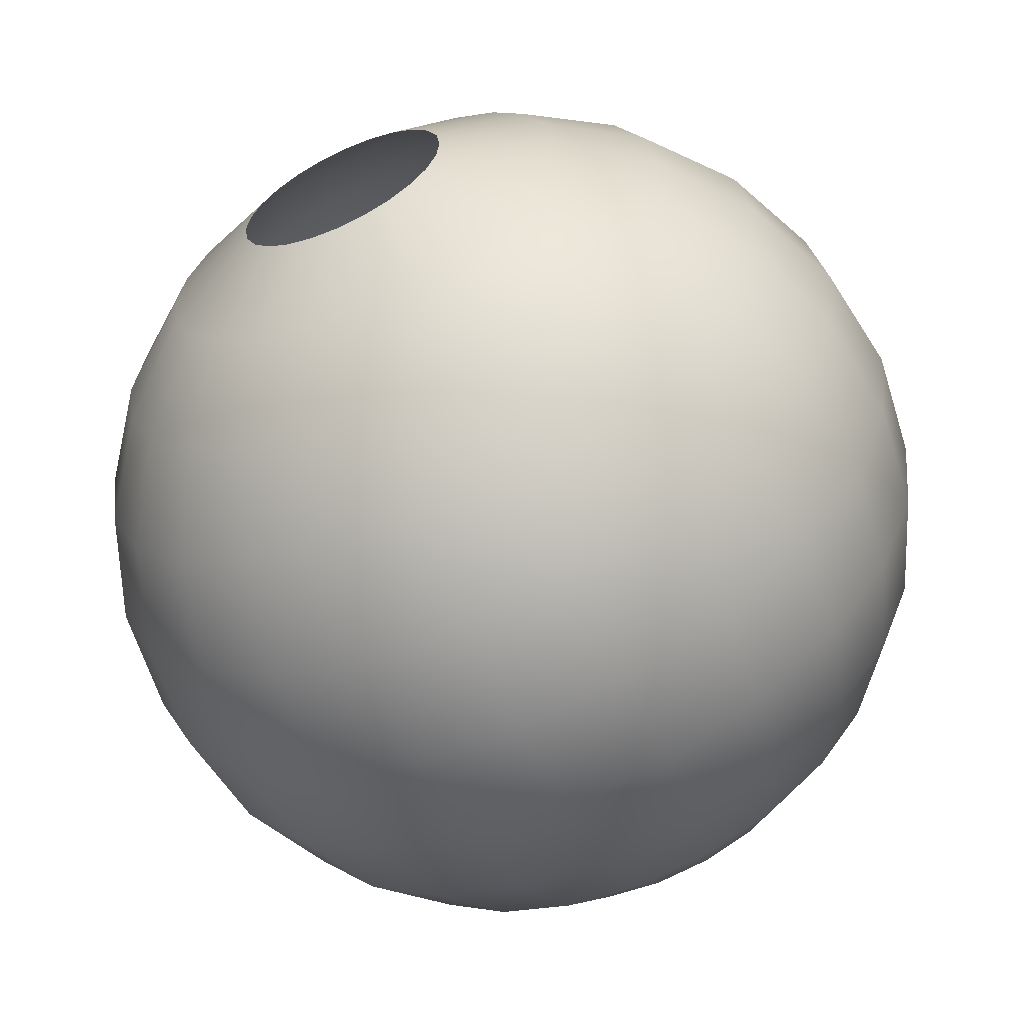
<metadata>
{"format":"obj","ext":"obj","renderer":"f3d","projection":"perspective","resolution":1024,"background":"white","views":[{"elev":50.2,"azim":-48.8,"up":"+Y"}]}
</metadata>
<code>
v -0.001506 0.2031 0.04739
v -0.01136 0.2044 0.04999
v -0.01538 0.206 0.05281
v -0.01843 0.2082 0.05641
v -0.02029 0.2107 0.06053
v -0.02083 0.2134 0.06491
v -0.01792 0.2187 0.07322
v 0.003646 0.2035 0.04777
v 0.008482 0.2046 0.04928
v 0.01593 0.2085 0.05518
v 0.01804 0.211 0.05916
v 0.0183 0.2165 0.06786
v 0.0134 0.2212 0.07558
v 0.009373 0.2228 0.0784
v -0.000477 0.2242 0.08101
v -0.006623 0.2034 0.04814
v -0.02002 0.2162 0.06923
v -0.01466 0.221 0.07659
v -0.00563 0.2238 0.08062
v 0.01267 0.2063 0.05181
v 0.01885 0.2138 0.06349
v 0.01645 0.219 0.07199
v 0.00464 0.2238 0.08025
v -0.01175 0.1872 0.03706
v -0.02095 0.1892 0.04066
v -0.02878 0.1924 0.04614
v -0.03471 0.1966 0.05313
v -0.03832 0.2015 0.06115
v -0.03938 0.2068 0.06966
v -0.0378 0.2121 0.07808
v -0.03371 0.2171 0.08582
v -0.01047 0.2227 0.07911
v 0.008228 0.1874 0.03634
v 0.01764 0.1895 0.03928
v 0.02578 0.1928 0.04419
v 0.03212 0.1971 0.05074
v 0.03622 0.2021 0.05849
v 0.03779 0.2074 0.0669
v 0.03674 0.2127 0.07541
v 0.03313 0.2176 0.08343
v 0.0272 0.2218 0.09042
v 0.01937 0.225 0.09591
v 0.01016 0.227 0.0995
v -0.001792 0.1866 0.03559
v -0.02737 0.2214 0.09238
v -0.01922 0.2247 0.09729
v -0.009812 0.2268 0.1002
v 0.000209 0.2276 0.101
v -0.016 0.1685 0.03054
v -0.02905 0.1713 0.03564
v -0.04016 0.1758 0.04341
v -0.04856 0.1817 0.05332
v -0.05368 0.1887 0.0647
v -0.05518 0.1962 0.07676
v -0.05294 0.2038 0.08869
v -0.04714 0.2108 0.09967
v 0.01232 0.1687 0.02952
v 0.02565 0.1717 0.03368
v 0.03721 0.1764 0.04064
v 0.04619 0.1825 0.04993
v 0.052 0.1896 0.06092
v 0.05423 0.1971 0.07285
v 0.05273 0.2046 0.08491
v 0.04761 0.2116 0.09629
v 0.03921 0.2176 0.1062
v 0.02811 0.2221 0.114
v 0.01506 0.2249 0.1191
v -0.001891 0.1676 0.02845
v -0.03815 0.2169 0.109
v -0.0266 0.2216 0.1159
v -0.01326 0.2247 0.1201
v 0.000946 0.2258 0.1212
v -0.001796 0.1474 0.02647
v -0.0191 0.1485 0.02903
v -0.03511 0.1519 0.03529
v -0.04873 0.1575 0.04482
v -0.06531 0.1733 0.07093
v -0.06715 0.1825 0.08572
v -0.05729 0.2004 0.1138
v -0.04627 0.2079 0.1252
v 0.01563 0.1488 0.02779
v 0.03198 0.1525 0.03289
v 0.04616 0.1583 0.04142
v 0.0643 0.1744 0.06629
v 0.0652 0.1929 0.09572
v 0.04862 0.2087 0.1218
v 0.035 0.2143 0.1314
v 0.01899 0.2177 0.1376
v 0.001684 0.2188 0.1402
v -0.05903 0.1648 0.05697
v -0.06441 0.1918 0.1004
v -0.0321 0.2137 0.1338
v -0.01574 0.2174 0.1389
v 0.05718 0.1657 0.05282
v 0.06704 0.1836 0.08092
v 0.05892 0.2014 0.1097
v -0.001512 0.1274 0.02977
v -0.02083 0.1286 0.03263
v -0.03871 0.1324 0.03962
v -0.05391 0.1386 0.05026
v -0.07243 0.1563 0.07941
v -0.07448 0.1666 0.09593
v -0.07143 0.1769 0.1123
v -0.06347 0.1866 0.1273
v -0.03534 0.2014 0.1496
v 0.01794 0.1289 0.03124
v 0.0362 0.1331 0.03694
v 0.05203 0.1395 0.04647
v 0.07229 0.1575 0.07423
v 0.07534 0.1679 0.09057
v 0.07329 0.1781 0.1071
v 0.06628 0.1877 0.1227
v 0.05477 0.1958 0.1362
v 0.03957 0.202 0.1469
v 0.02169 0.2059 0.1539
v -0.06542 0.1468 0.06383
v -0.05117 0.195 0.14
v -0.01708 0.2055 0.1553
v 0.002372 0.2071 0.1567
v 0.06433 0.1479 0.05919
v -0.001061 0.1089 0.03814
v 0.0191 0.1105 0.03966
v -0.02108 0.1102 0.0411
v -0.0396 0.1142 0.04834
v -0.05536 0.1206 0.05937
v -0.07455 0.1389 0.08957
v -0.07667 0.1496 0.1067
v -0.07351 0.1603 0.1236
v -0.05251 0.1789 0.1524
v -0.03612 0.1856 0.1623
v -0.01719 0.1899 0.1682
v 0.03802 0.1148 0.04557
v 0.06717 0.1301 0.06862
v 0.07857 0.1509 0.1011
v 0.06918 0.1714 0.1344
v 0.05726 0.1798 0.1485
v 0.04151 0.1863 0.1595
v 0.02299 0.1902 0.1667
v 0.002964 0.1915 0.1697
v -0.06728 0.129 0.07343
v -0.06527 0.1703 0.1392
v 0.05442 0.1215 0.05544
v 0.07541 0.1402 0.08421
v 0.07645 0.1615 0.1183
v -0.01983 0.09448 0.05386
v -0.000472 0.09328 0.051
v -0.03773 0.09831 0.06086
v -0.05297 0.1045 0.07152
v -0.06449 0.1127 0.08512
v -0.07152 0.1223 0.1007
v -0.07051 0.1429 0.1336
v -0.06254 0.1526 0.1487
v -0.05022 0.161 0.1615
v -0.03436 0.1674 0.171
v -0.01607 0.1716 0.1767
v 0.03731 0.09893 0.05818
v 0.05316 0.1054 0.06773
v 0.06549 0.1138 0.08047
v 0.07652 0.1338 0.1119
v 0.07447 0.1441 0.1285
v 0.05591 0.1618 0.1577
v 0.04068 0.168 0.1683
v 0.02278 0.1719 0.1753
v 0.01902 0.0948 0.05247
v -0.07357 0.1326 0.1173
v 0.00342 0.1731 0.1782
v 0.07346 0.1234 0.09554
v 0.06744 0.1537 0.1441
v -0.01716 0.08255 0.07004
v -0.03323 0.08599 0.07633
v 0.000215 0.08147 0.06747
v -0.0469 0.09157 0.08589
v -0.06355 0.1075 0.1121
v -0.06539 0.1167 0.127
v -0.06265 0.126 0.1416
v -0.0555 0.1347 0.1552
v -0.04443 0.1422 0.1666
v -0.0302 0.148 0.1752
v -0.01378 0.1517 0.1803
v 0.03413 0.08655 0.07392
v 0.04835 0.09236 0.08249
v 0.05942 0.09986 0.09392
v 0.06657 0.1086 0.1074
v 0.06932 0.1178 0.1221
v 0.06116 0.1357 0.151
v 0.05082 0.143 0.1632
v 0.03715 0.1486 0.1728
v 0.003708 0.1531 0.1816
v 0.01771 0.08284 0.06879
v -0.05724 0.0989 0.0981
v 0.06747 0.1271 0.137
v 0.02108 0.152 0.179
v -0.01325 0.07522 0.08854
v -0.02639 0.07804 0.09368
v -0.03757 0.0826 0.1015
v 0.000952 0.07434 0.08644
v -0.04603 0.08859 0.1115
v -0.05118 0.0956 0.1229
v -0.05269 0.1032 0.1351
v -0.05044 0.1108 0.1471
v -0.0446 0.1179 0.1581
v -0.03555 0.124 0.1675
v -0.02392 0.1288 0.1745
v -0.01049 0.1318 0.1787
v 0.02868 0.07849 0.09171
v 0.04031 0.08324 0.09872
v 0.04936 0.08937 0.1081
v 0.05745 0.1041 0.1311
v 0.05595 0.1116 0.1433
v 0.04233 0.1246 0.1647
v 0.03115 0.1292 0.1725
v 0.01801 0.132 0.1777
v 0.01525 0.07546 0.08752
v 0.003808 0.1329 0.1798
v 0.05521 0.09648 0.1191
v 0.05079 0.1187 0.1547
v 0.00169 0.07236 0.1066
v -0.008379 0.07299 0.1081
v -0.01769 0.07498 0.1117
v -0.02562 0.07822 0.1173
v -0.03161 0.08246 0.1244
v -0.03527 0.08744 0.1325
v -0.03633 0.0928 0.1411
v -0.0306 0.1032 0.1574
v -0.02419 0.1076 0.1641
v -0.01594 0.1109 0.169
v -0.006424 0.1131 0.172
v 0.003714 0.1139 0.1728
v 0.01183 0.07315 0.1074
v 0.02134 0.0753 0.1103
v 0.02959 0.07867 0.1153
v 0.036 0.08302 0.1219
v 0.04015 0.08806 0.1298
v 0.04174 0.09344 0.1383
v 0.03701 0.1038 0.155
v 0.03102 0.108 0.1621
v 0.0231 0.1113 0.1676
v 0.01378 0.1133 0.1713
v -0.03474 0.09818 0.1496
v 0.04067 0.0988 0.1469
v 0.002378 0.07568 0.1266
v -0.002869 0.076 0.1274
v -0.007722 0.07704 0.1293
v -0.01185 0.07873 0.1322
v -0.01498 0.08094 0.1358
v -0.01688 0.08353 0.1401
v -0.01744 0.08632 0.1446
v -0.01445 0.09175 0.1531
v -0.01111 0.09402 0.1565
v -0.006809 0.09577 0.1591
v -0.00185 0.09689 0.1607
v 0.003433 0.09731 0.1611
v 0.007661 0.07609 0.127
v 0.01262 0.07721 0.1285
v 0.01692 0.07896 0.1311
v 0.02026 0.08123 0.1346
v 0.02242 0.08385 0.1387
v 0.02325 0.08666 0.1431
v 0.02079 0.09205 0.1518
v 0.01766 0.09426 0.1555
v 0.01353 0.09594 0.1584
v 0.00868 0.09698 0.1603
v -0.01661 0.08913 0.149
v 0.02269 0.08945 0.1476
v 0.002969 0.08405 0.1451
v 0.002902 0.08406 0.1451
v 0.00284 0.08407 0.1451
v 0.002787 0.08409 0.1451
v 0.002747 0.08412 0.1452
v 0.002723 0.08415 0.1452
v 0.002726 0.08423 0.1453
v 0.002754 0.08426 0.1454
v 0.002797 0.08429 0.1454
v 0.002852 0.08431 0.1455
v 0.002915 0.08433 0.1455
v 0.002983 0.08433 0.1455
v 0.003037 0.08406 0.1451
v 0.0031 0.08407 0.1451
v 0.003155 0.0841 0.1451
v 0.003198 0.08413 0.1452
v 0.003226 0.08416 0.1452
v 0.003236 0.0842 0.1453
v 0.003205 0.08426 0.1454
v 0.003165 0.08429 0.1454
v 0.003112 0.08431 0.1455
v 0.00305 0.08433 0.1455
v 0.002716 0.08419 0.1453
v 0.003229 0.08423 0.1453
f 1 24 16
f 16 24 1
f 16 25 2
f 2 25 16
f 2 26 3
f 3 26 2
f 3 27 4
f 4 27 3
f 4 28 5
f 5 28 4
f 5 29 6
f 6 29 5
f 6 30 17
f 17 30 6
f 30 7 17
f 17 7 30
f 31 18 7
f 7 18 31
f 33 1 8
f 8 1 33
f 34 8 9
f 9 8 34
f 35 9 20
f 20 9 35
f 36 20 10
f 10 20 36
f 37 10 11
f 11 10 37
f 38 11 21
f 21 11 38
f 12 38 21
f 21 38 12
f 22 39 12
f 12 39 22
f 13 40 22
f 22 40 13
f 14 41 13
f 13 41 14
f 23 42 14
f 14 42 23
f 15 43 23
f 23 43 15
f 24 1 44
f 44 1 24
f 25 16 24
f 24 16 25
f 26 2 25
f 25 2 26
f 27 3 26
f 26 3 27
f 28 4 27
f 27 4 28
f 29 5 28
f 28 5 29
f 30 6 29
f 29 6 30
f 7 30 31
f 31 30 7
f 18 31 45
f 45 31 18
f 45 32 18
f 18 32 45
f 46 19 32
f 32 19 46
f 47 15 19
f 19 15 47
f 1 33 44
f 44 33 1
f 8 34 33
f 33 34 8
f 9 35 34
f 34 35 9
f 20 36 35
f 35 36 20
f 10 37 36
f 36 37 10
f 11 38 37
f 37 38 11
f 38 12 39
f 39 12 38
f 39 22 40
f 40 22 39
f 40 13 41
f 41 13 40
f 41 14 42
f 42 14 41
f 42 23 43
f 43 23 42
f 43 15 48
f 48 15 43
f 44 49 24
f 24 49 44
f 24 50 25
f 25 50 24
f 25 51 26
f 26 51 25
f 26 52 27
f 27 52 26
f 27 53 28
f 28 53 27
f 28 54 29
f 29 54 28
f 29 55 30
f 30 55 29
f 55 31 30
f 30 31 55
f 56 45 31
f 31 45 56
f 32 45 46
f 46 45 32
f 19 46 47
f 47 46 19
f 15 47 48
f 48 47 15
f 57 44 33
f 33 44 57
f 58 33 34
f 34 33 58
f 59 34 35
f 35 34 59
f 60 35 36
f 36 35 60
f 61 36 37
f 37 36 61
f 62 37 38
f 38 37 62
f 63 38 39
f 39 38 63
f 40 63 39
f 39 63 40
f 41 64 40
f 40 64 41
f 42 65 41
f 41 65 42
f 43 66 42
f 42 66 43
f 48 67 43
f 43 67 48
f 49 44 68
f 68 44 49
f 50 24 49
f 49 24 50
f 51 25 50
f 50 25 51
f 52 26 51
f 51 26 52
f 53 27 52
f 52 27 53
f 54 28 53
f 53 28 54
f 55 29 54
f 54 29 55
f 31 55 56
f 56 55 31
f 45 56 69
f 69 56 45
f 69 46 45
f 45 46 69
f 70 47 46
f 46 47 70
f 71 48 47
f 47 48 71
f 44 57 68
f 68 57 44
f 33 58 57
f 57 58 33
f 34 59 58
f 58 59 34
f 35 60 59
f 59 60 35
f 36 61 60
f 60 61 36
f 37 62 61
f 61 62 37
f 38 63 62
f 62 63 38
f 63 40 64
f 64 40 63
f 64 41 65
f 65 41 64
f 65 42 66
f 66 42 65
f 66 43 67
f 67 43 66
f 67 48 72
f 72 48 67
f 73 49 68
f 68 49 73
f 74 50 49
f 49 50 74
f 75 51 50
f 50 51 75
f 76 52 51
f 51 52 76
f 52 77 53
f 53 77 52
f 77 54 53
f 53 54 77
f 78 55 54
f 54 55 78
f 55 79 56
f 56 79 55
f 56 80 69
f 69 80 56
f 46 69 70
f 70 69 46
f 47 70 71
f 71 70 47
f 48 71 72
f 72 71 48
f 57 73 68
f 68 73 57
f 58 81 57
f 57 81 58
f 59 82 58
f 58 82 59
f 60 83 59
f 59 83 60
f 84 60 61
f 61 60 84
f 62 84 61
f 61 84 62
f 85 62 63
f 63 62 85
f 64 85 63
f 63 85 64
f 86 64 65
f 65 64 86
f 87 65 66
f 66 65 87
f 88 66 67
f 67 66 88
f 89 67 72
f 72 67 89
f 49 73 74
f 74 73 49
f 50 74 75
f 75 74 50
f 51 75 76
f 76 75 51
f 52 76 90
f 90 76 52
f 77 52 90
f 90 52 77
f 54 77 78
f 78 77 54
f 55 78 91
f 91 78 55
f 79 55 91
f 91 55 79
f 80 56 79
f 79 56 80
f 92 69 80
f 80 69 92
f 69 92 70
f 70 92 69
f 70 93 71
f 71 93 70
f 71 89 72
f 72 89 71
f 73 57 81
f 81 57 73
f 81 58 82
f 82 58 81
f 82 59 83
f 83 59 82
f 83 60 94
f 94 60 83
f 60 84 94
f 94 84 60
f 84 62 95
f 95 62 84
f 62 85 95
f 95 85 62
f 85 64 96
f 96 64 85
f 64 86 96
f 96 86 64
f 65 87 86
f 86 87 65
f 66 88 87
f 87 88 66
f 67 89 88
f 88 89 67
f 97 74 73
f 73 74 97
f 98 75 74
f 74 75 98
f 99 76 75
f 75 76 99
f 100 90 76
f 76 90 100
f 90 101 77
f 77 101 90
f 77 102 78
f 78 102 77
f 78 103 91
f 91 103 78
f 103 79 91
f 91 79 103
f 104 80 79
f 79 80 104
f 80 105 92
f 92 105 80
f 93 70 92
f 92 70 93
f 89 71 93
f 93 71 89
f 106 73 81
f 81 73 106
f 82 106 81
f 81 106 82
f 83 107 82
f 82 107 83
f 94 108 83
f 83 108 94
f 109 94 84
f 84 94 109
f 110 84 95
f 95 84 110
f 111 95 85
f 85 95 111
f 112 85 96
f 96 85 112
f 113 96 86
f 86 96 113
f 114 86 87
f 87 86 114
f 115 87 88
f 88 87 115
f 89 115 88
f 88 115 89
f 74 97 98
f 98 97 74
f 73 106 97
f 97 106 73
f 75 98 99
f 99 98 75
f 76 99 100
f 100 99 76
f 90 100 116
f 116 100 90
f 101 90 116
f 116 90 101
f 102 77 101
f 101 77 102
f 103 78 102
f 102 78 103
f 79 103 104
f 104 103 79
f 80 104 117
f 117 104 80
f 105 80 117
f 117 80 105
f 118 92 105
f 105 92 118
f 92 118 93
f 93 118 92
f 93 119 89
f 89 119 93
f 106 82 107
f 107 82 106
f 107 83 108
f 108 83 107
f 108 94 120
f 120 94 108
f 94 109 120
f 120 109 94
f 84 110 109
f 109 110 84
f 95 111 110
f 110 111 95
f 85 112 111
f 111 112 85
f 96 113 112
f 112 113 96
f 86 114 113
f 113 114 86
f 87 115 114
f 114 115 87
f 115 89 119
f 119 89 115
f 121 98 97
f 97 98 121
f 122 97 106
f 106 97 122
f 123 99 98
f 98 99 123
f 124 100 99
f 99 100 124
f 125 116 100
f 100 116 125
f 116 126 101
f 101 126 116
f 126 102 101
f 101 102 126
f 127 103 102
f 102 103 127
f 128 104 103
f 103 104 128
f 104 129 117
f 117 129 104
f 117 130 105
f 105 130 117
f 105 131 118
f 118 131 105
f 119 93 118
f 118 93 119
f 107 122 106
f 106 122 107
f 108 132 107
f 107 132 108
f 133 108 120
f 120 108 133
f 109 133 120
f 120 133 109
f 134 109 110
f 110 109 134
f 111 134 110
f 110 134 111
f 135 111 112
f 112 111 135
f 136 112 113
f 113 112 136
f 137 113 114
f 114 113 137
f 138 114 115
f 115 114 138
f 139 115 119
f 119 115 139
f 98 121 123
f 123 121 98
f 97 122 121
f 121 122 97
f 99 123 124
f 124 123 99
f 100 124 125
f 125 124 100
f 116 125 140
f 140 125 116
f 126 116 140
f 140 116 126
f 102 126 127
f 127 126 102
f 103 127 128
f 128 127 103
f 104 128 141
f 141 128 104
f 129 104 141
f 141 104 129
f 130 117 129
f 129 117 130
f 131 105 130
f 130 105 131
f 139 118 131
f 131 118 139
f 118 139 119
f 119 139 118
f 122 107 132
f 132 107 122
f 132 108 142
f 142 108 132
f 108 133 142
f 142 133 108
f 133 109 143
f 143 109 133
f 109 134 143
f 143 134 109
f 134 111 144
f 144 111 134
f 111 135 144
f 144 135 111
f 112 136 135
f 135 136 112
f 113 137 136
f 136 137 113
f 114 138 137
f 137 138 114
f 115 139 138
f 138 139 115
f 121 145 123
f 123 145 121
f 122 146 121
f 121 146 122
f 123 147 124
f 124 147 123
f 124 148 125
f 125 148 124
f 148 140 125
f 125 140 148
f 149 126 140
f 140 126 149
f 150 127 126
f 126 127 150
f 127 151 128
f 128 151 127
f 128 152 141
f 141 152 128
f 152 129 141
f 141 129 152
f 153 130 129
f 129 130 153
f 154 131 130
f 130 131 154
f 155 139 131
f 131 139 155
f 156 122 132
f 132 122 156
f 157 132 142
f 142 132 157
f 133 157 142
f 142 157 133
f 143 158 133
f 133 158 143
f 159 143 134
f 134 143 159
f 144 159 134
f 134 159 144
f 135 160 144
f 144 160 135
f 161 135 136
f 136 135 161
f 137 161 136
f 136 161 137
f 138 162 137
f 137 162 138
f 139 163 138
f 138 163 139
f 145 121 146
f 146 121 145
f 147 123 145
f 145 123 147
f 146 122 164
f 164 122 146
f 148 124 147
f 147 124 148
f 140 148 149
f 149 148 140
f 126 149 150
f 150 149 126
f 127 150 165
f 165 150 127
f 151 127 165
f 165 127 151
f 152 128 151
f 151 128 152
f 129 152 153
f 153 152 129
f 130 153 154
f 154 153 130
f 131 154 155
f 155 154 131
f 139 155 166
f 166 155 139
f 122 156 164
f 164 156 122
f 132 157 156
f 156 157 132
f 157 133 158
f 158 133 157
f 158 143 167
f 167 143 158
f 143 159 167
f 167 159 143
f 159 144 160
f 160 144 159
f 160 135 168
f 168 135 160
f 135 161 168
f 168 161 135
f 161 137 162
f 162 137 161
f 162 138 163
f 163 138 162
f 163 139 166
f 166 139 163
f 146 169 145
f 145 169 146
f 145 170 147
f 147 170 145
f 164 171 146
f 146 171 164
f 147 172 148
f 148 172 147
f 172 149 148
f 148 149 172
f 149 173 150
f 150 173 149
f 173 165 150
f 150 165 173
f 174 151 165
f 165 151 174
f 175 152 151
f 151 152 175
f 176 153 152
f 152 153 176
f 177 154 153
f 153 154 177
f 178 155 154
f 154 155 178
f 179 166 155
f 155 166 179
f 180 164 156
f 156 164 180
f 181 156 157
f 157 156 181
f 182 157 158
f 158 157 182
f 183 158 167
f 167 158 183
f 184 167 159
f 159 167 184
f 160 184 159
f 159 184 160
f 185 160 168
f 168 160 185
f 186 168 161
f 161 168 186
f 162 186 161
f 161 186 162
f 163 187 162
f 162 187 163
f 188 163 166
f 166 163 188
f 169 146 171
f 171 146 169
f 170 145 169
f 169 145 170
f 172 147 170
f 170 147 172
f 171 164 189
f 189 164 171
f 149 172 190
f 190 172 149
f 173 149 190
f 190 149 173
f 165 173 174
f 174 173 165
f 151 174 175
f 175 174 151
f 152 175 176
f 176 175 152
f 153 176 177
f 177 176 153
f 154 177 178
f 178 177 154
f 155 178 179
f 179 178 155
f 166 179 188
f 188 179 166
f 164 180 189
f 189 180 164
f 156 181 180
f 180 181 156
f 157 182 181
f 181 182 157
f 158 183 182
f 182 183 158
f 167 184 183
f 183 184 167
f 184 160 191
f 191 160 184
f 160 185 191
f 191 185 160
f 168 186 185
f 185 186 168
f 186 162 187
f 187 162 186
f 187 163 192
f 192 163 187
f 163 188 192
f 192 188 163
f 171 193 169
f 169 193 171
f 169 194 170
f 170 194 169
f 170 195 172
f 172 195 170
f 189 196 171
f 171 196 189
f 172 197 190
f 190 197 172
f 197 173 190
f 190 173 197
f 198 174 173
f 173 174 198
f 199 175 174
f 174 175 199
f 200 176 175
f 175 176 200
f 201 177 176
f 176 177 201
f 202 178 177
f 177 178 202
f 203 179 178
f 178 179 203
f 204 188 179
f 179 188 204
f 205 189 180
f 180 189 205
f 206 180 181
f 181 180 206
f 207 181 182
f 182 181 207
f 183 207 182
f 182 207 183
f 208 183 184
f 184 183 208
f 209 184 191
f 191 184 209
f 185 209 191
f 191 209 185
f 210 185 186
f 186 185 210
f 187 210 186
f 186 210 187
f 192 211 187
f 187 211 192
f 188 212 192
f 192 212 188
f 193 171 196
f 196 171 193
f 194 169 193
f 193 169 194
f 195 170 194
f 194 170 195
f 197 172 195
f 195 172 197
f 196 189 213
f 213 189 196
f 173 197 198
f 198 197 173
f 174 198 199
f 199 198 174
f 175 199 200
f 200 199 175
f 176 200 201
f 201 200 176
f 177 201 202
f 202 201 177
f 178 202 203
f 203 202 178
f 179 203 204
f 204 203 179
f 188 204 214
f 214 204 188
f 189 205 213
f 213 205 189
f 180 206 205
f 205 206 180
f 181 207 206
f 206 207 181
f 207 183 215
f 215 183 207
f 183 208 215
f 215 208 183
f 184 209 208
f 208 209 184
f 209 185 216
f 216 185 209
f 185 210 216
f 216 210 185
f 210 187 211
f 211 187 210
f 211 192 212
f 212 192 211
f 212 188 214
f 214 188 212
f 217 193 196
f 196 193 217
f 218 194 193
f 193 194 218
f 219 195 194
f 194 195 219
f 220 197 195
f 195 197 220
f 213 217 196
f 196 217 213
f 221 198 197
f 197 198 221
f 222 199 198
f 198 199 222
f 223 200 199
f 199 200 223
f 200 224 201
f 201 224 200
f 201 225 202
f 202 225 201
f 202 226 203
f 203 226 202
f 203 227 204
f 204 227 203
f 204 228 214
f 214 228 204
f 205 229 213
f 213 229 205
f 206 230 205
f 205 230 206
f 207 231 206
f 206 231 207
f 215 232 207
f 207 232 215
f 208 233 215
f 215 233 208
f 209 234 208
f 208 234 209
f 235 209 216
f 216 209 235
f 236 216 210
f 210 216 236
f 237 210 211
f 211 210 237
f 238 211 212
f 212 211 238
f 228 212 214
f 214 212 228
f 193 217 218
f 218 217 193
f 194 218 219
f 219 218 194
f 195 219 220
f 220 219 195
f 197 220 221
f 221 220 197
f 217 213 229
f 229 213 217
f 198 221 222
f 222 221 198
f 199 222 223
f 223 222 199
f 200 223 239
f 239 223 200
f 224 200 239
f 239 200 224
f 225 201 224
f 224 201 225
f 226 202 225
f 225 202 226
f 227 203 226
f 226 203 227
f 228 204 227
f 227 204 228
f 229 205 230
f 230 205 229
f 230 206 231
f 231 206 230
f 231 207 232
f 232 207 231
f 232 215 233
f 233 215 232
f 233 208 234
f 234 208 233
f 234 209 240
f 240 209 234
f 209 235 240
f 240 235 209
f 216 236 235
f 235 236 216
f 210 237 236
f 236 237 210
f 211 238 237
f 237 238 211
f 212 228 238
f 238 228 212
f 241 218 217
f 217 218 241
f 242 219 218
f 218 219 242
f 243 220 219
f 219 220 243
f 244 221 220
f 220 221 244
f 229 241 217
f 217 241 229
f 245 222 221
f 221 222 245
f 246 223 222
f 222 223 246
f 247 239 223
f 223 239 247
f 239 248 224
f 224 248 239
f 224 249 225
f 225 249 224
f 225 250 226
f 226 250 225
f 226 251 227
f 227 251 226
f 227 252 228
f 228 252 227
f 230 253 229
f 229 253 230
f 231 254 230
f 230 254 231
f 232 255 231
f 231 255 232
f 233 256 232
f 232 256 233
f 234 257 233
f 233 257 234
f 240 258 234
f 234 258 240
f 259 240 235
f 235 240 259
f 260 235 236
f 236 235 260
f 261 236 237
f 237 236 261
f 262 237 238
f 238 237 262
f 252 238 228
f 228 238 252
f 218 241 242
f 242 241 218
f 219 242 243
f 243 242 219
f 220 243 244
f 244 243 220
f 221 244 245
f 245 244 221
f 241 229 253
f 253 229 241
f 222 245 246
f 246 245 222
f 223 246 247
f 247 246 223
f 239 247 263
f 263 247 239
f 248 239 263
f 263 239 248
f 249 224 248
f 248 224 249
f 250 225 249
f 249 225 250
f 251 226 250
f 250 226 251
f 252 227 251
f 251 227 252
f 253 230 254
f 254 230 253
f 254 231 255
f 255 231 254
f 255 232 256
f 256 232 255
f 256 233 257
f 257 233 256
f 257 234 258
f 258 234 257
f 258 240 264
f 264 240 258
f 240 259 264
f 264 259 240
f 235 260 259
f 259 260 235
f 236 261 260
f 260 261 236
f 237 262 261
f 261 262 237
f 238 252 262
f 262 252 238
f 265 242 241
f 241 242 265
f 266 243 242
f 242 243 266
f 267 244 243
f 243 244 267
f 268 245 244
f 244 245 268
f 253 265 241
f 241 265 253
f 269 246 245
f 245 246 269
f 270 247 246
f 246 247 270
f 247 271 263
f 263 271 247
f 263 272 248
f 248 272 263
f 248 273 249
f 249 273 248
f 249 274 250
f 250 274 249
f 250 275 251
f 251 275 250
f 251 276 252
f 252 276 251
f 254 277 253
f 253 277 254
f 255 278 254
f 254 278 255
f 256 279 255
f 255 279 256
f 257 280 256
f 256 280 257
f 258 281 257
f 257 281 258
f 264 282 258
f 258 282 264
f 283 264 259
f 259 264 283
f 284 259 260
f 260 259 284
f 285 260 261
f 261 260 285
f 286 261 262
f 262 261 286
f 276 262 252
f 252 262 276
f 242 265 266
f 266 265 242
f 243 266 267
f 267 266 243
f 244 267 268
f 268 267 244
f 245 268 269
f 269 268 245
f 265 253 277
f 277 253 265
f 246 269 270
f 270 269 246
f 247 270 287
f 287 270 247
f 271 247 287
f 287 247 271
f 272 263 271
f 271 263 272
f 273 248 272
f 272 248 273
f 274 249 273
f 273 249 274
f 275 250 274
f 274 250 275
f 276 251 275
f 275 251 276
f 277 254 278
f 278 254 277
f 278 255 279
f 279 255 278
f 279 256 280
f 280 256 279
f 280 257 281
f 281 257 280
f 281 258 282
f 282 258 281
f 282 264 288
f 288 264 282
f 264 283 288
f 288 283 264
f 259 284 283
f 283 284 259
f 260 285 284
f 284 285 260
f 261 286 285
f 285 286 261
f 262 276 286
f 286 276 262

</code>
